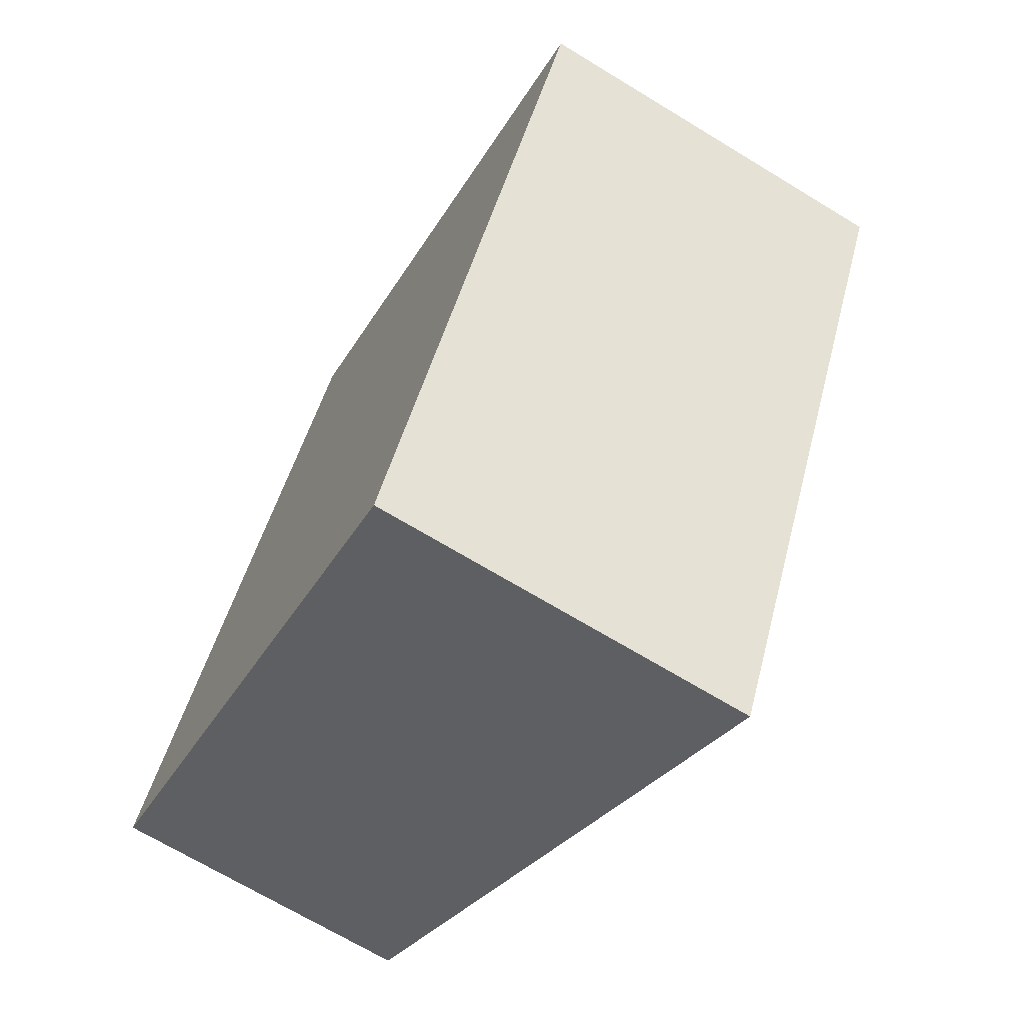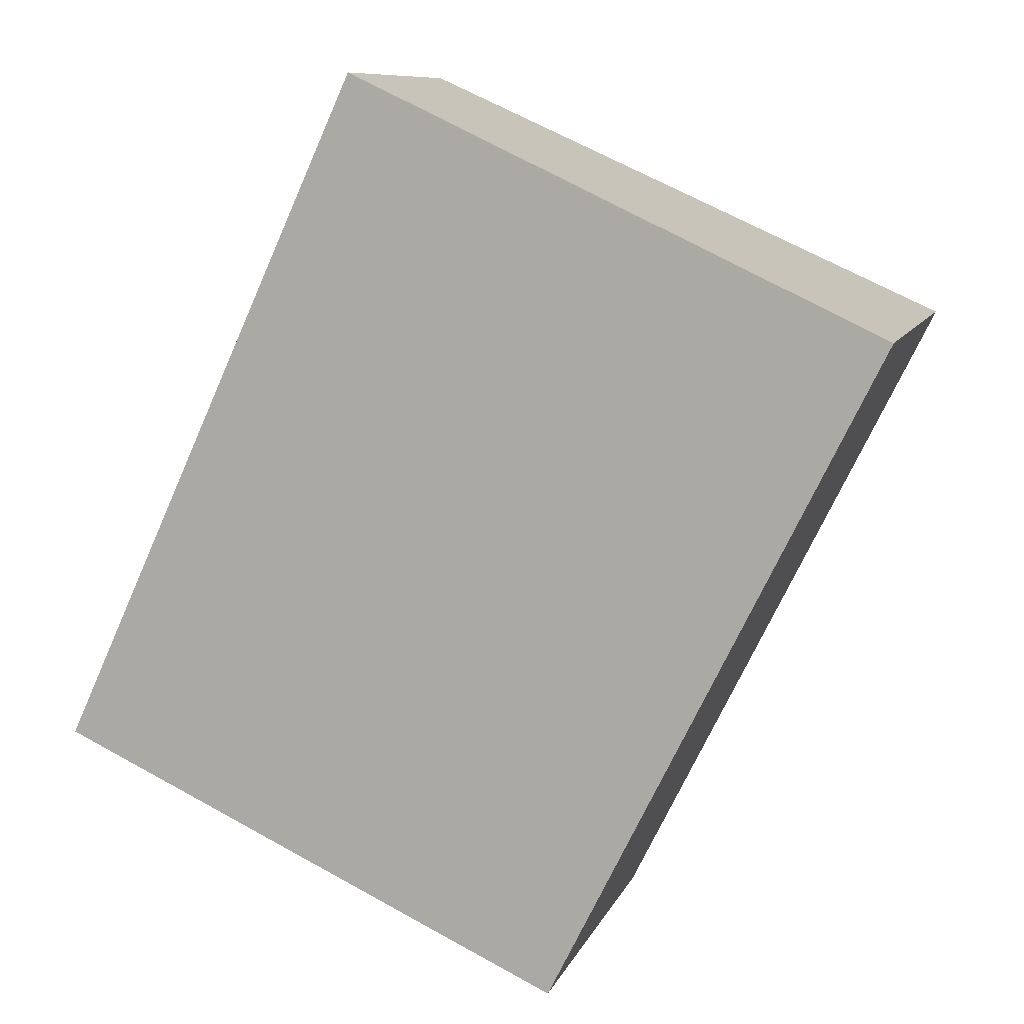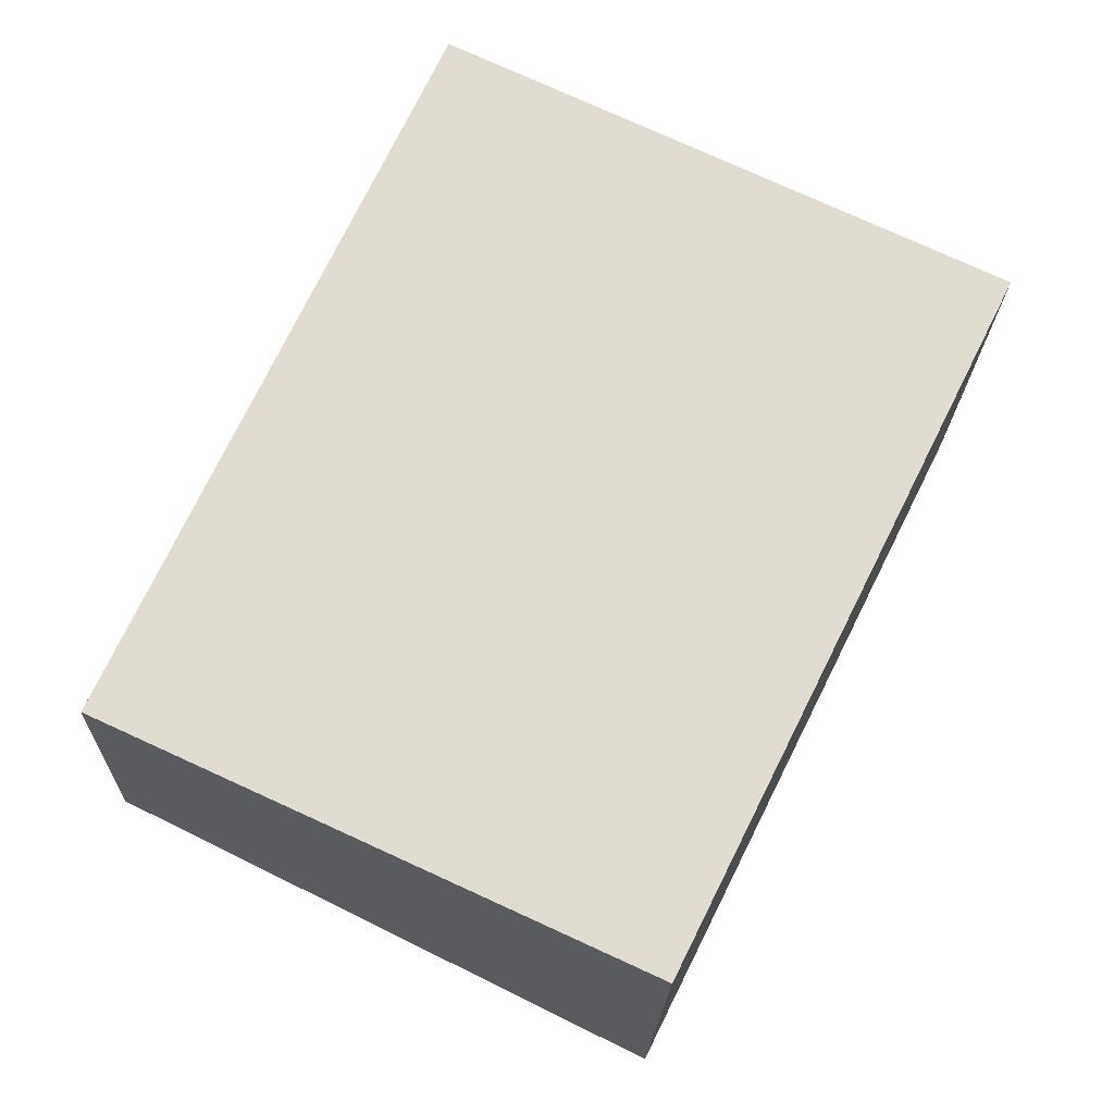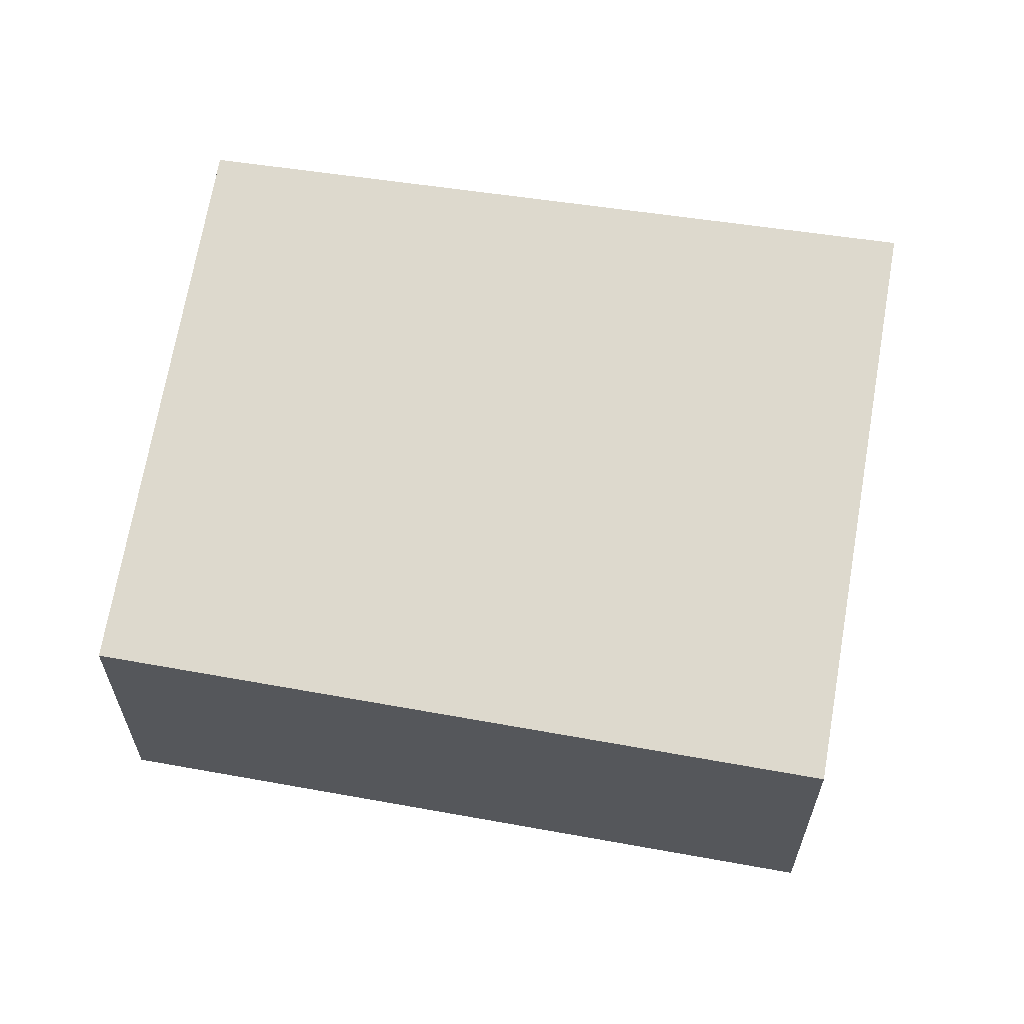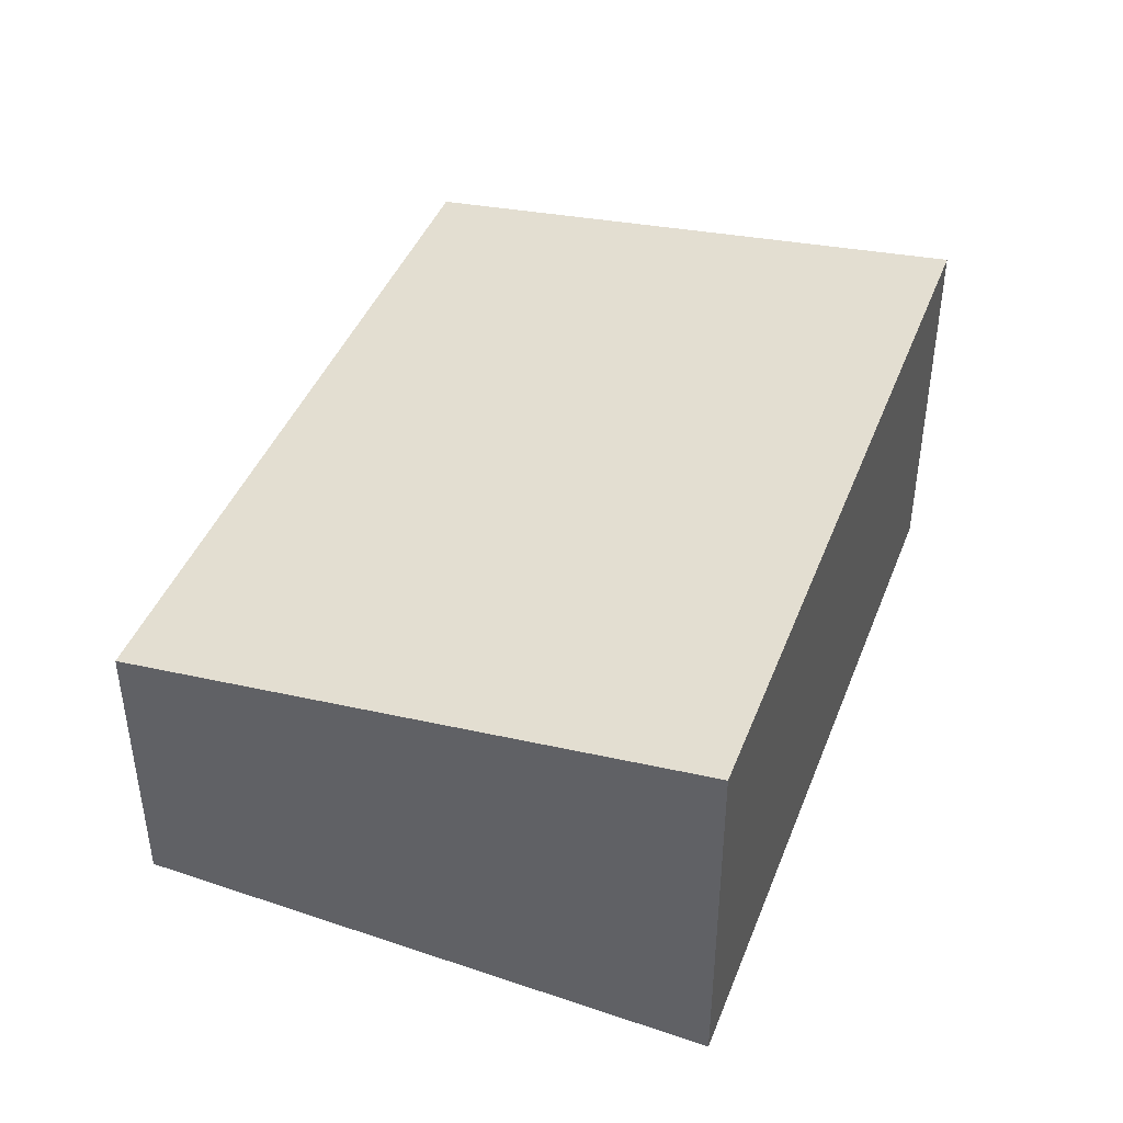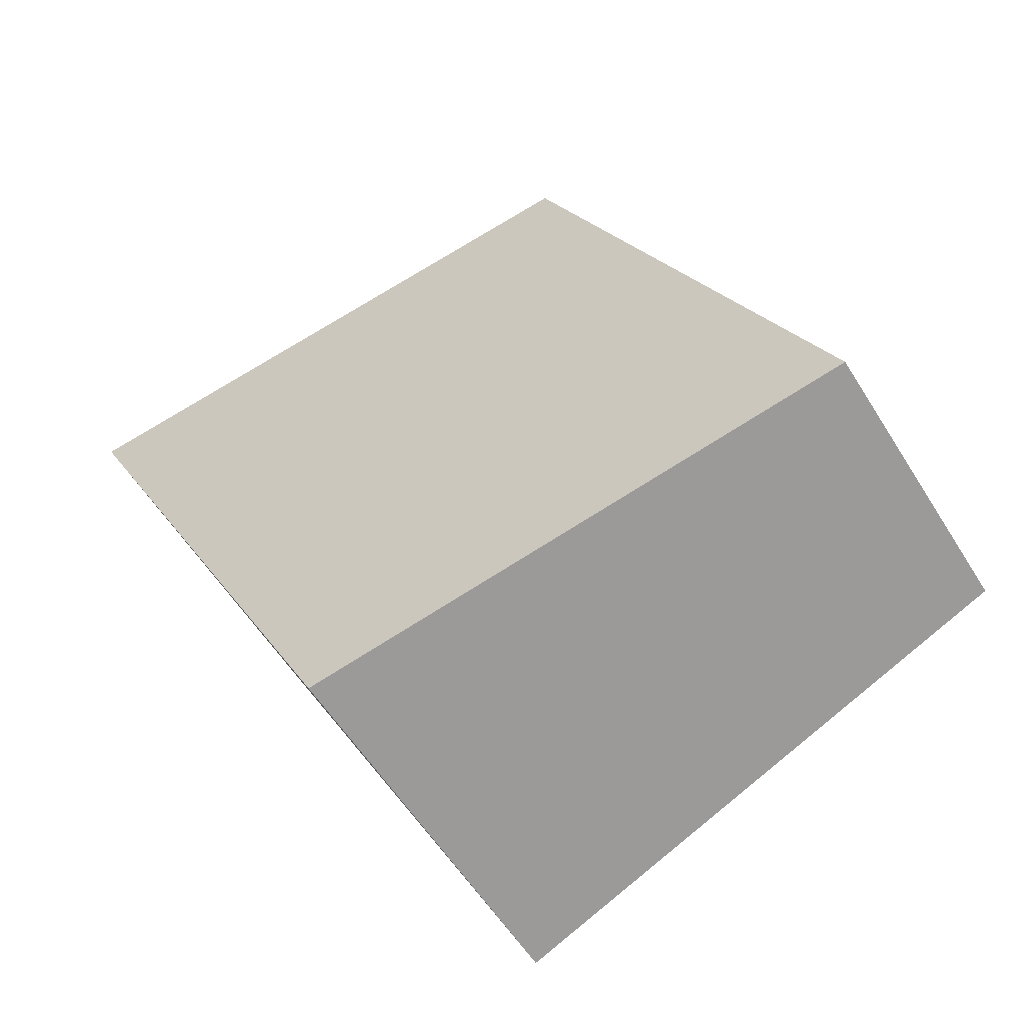
<metadata>
{"format":"obj","ext":"obj","renderer":"f3d","projection":"perspective","resolution":1024,"background":"white","views":[{"elev":-69.2,"azim":58.7,"up":"+Z"},{"elev":9.3,"azim":15.7,"up":"+Z"},{"elev":-20.4,"azim":-1.6,"up":"+Z"},{"elev":63.1,"azim":-55.0,"up":"+Y"},{"elev":45.2,"azim":46.7,"up":"+Y"},{"elev":-56.7,"azim":-148.6,"up":"+Z"}]}
</metadata>
<code>
v  4 3.005 -1.835
v  2.423 2.337 5.281
v  6.564 3.031 3.339
v  0 2.337 1.431e-16
v  6.564 -2.045e-16 3.339
v  4 1.124e-16 -1.835
v  0 0 0
v  2.423 -3.234e-16 5.281
g defaultobject
f 1 2 3
f 2 1 4
f 5 1 3
f 1 5 6
f 6 4 1
f 4 6 7
f 7 2 4
f 2 7 8
f 2 5 3
f 5 2 8
f 8 6 5
f 6 8 7

</code>
